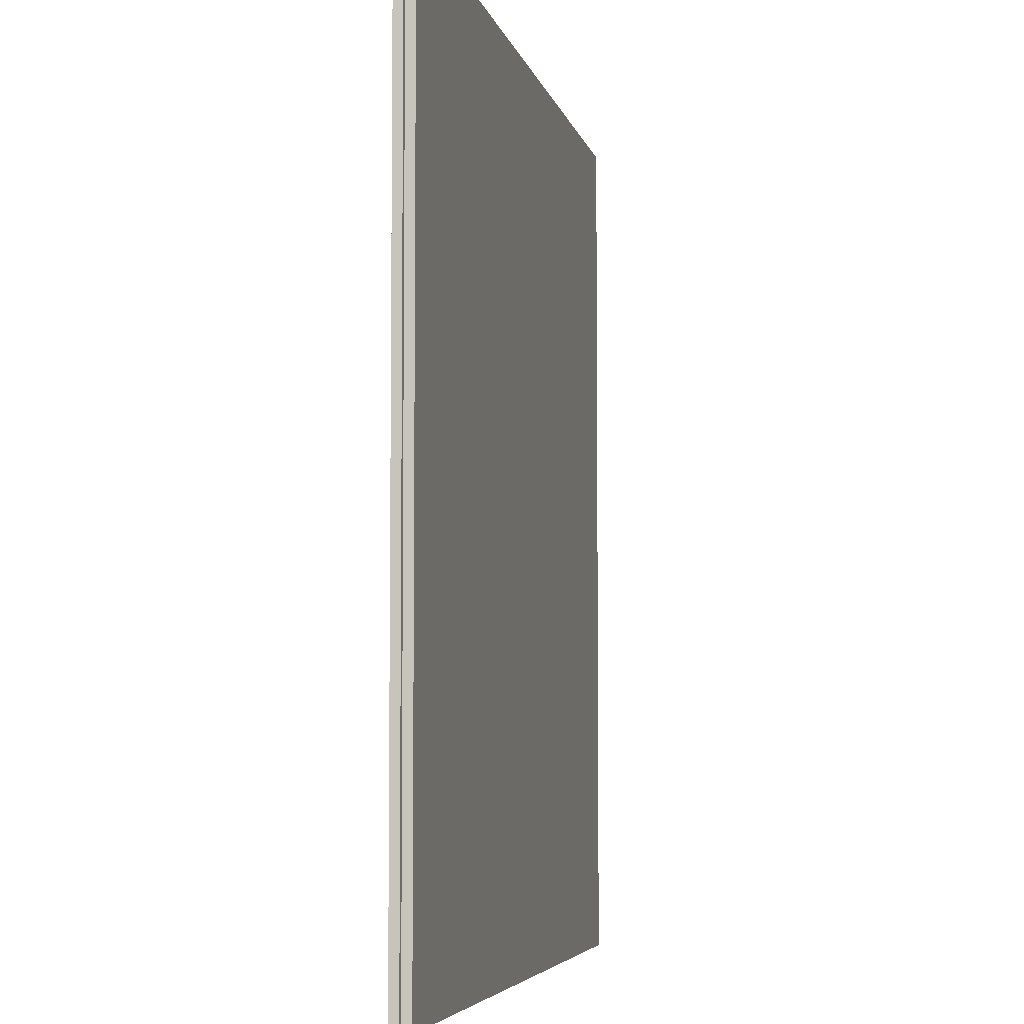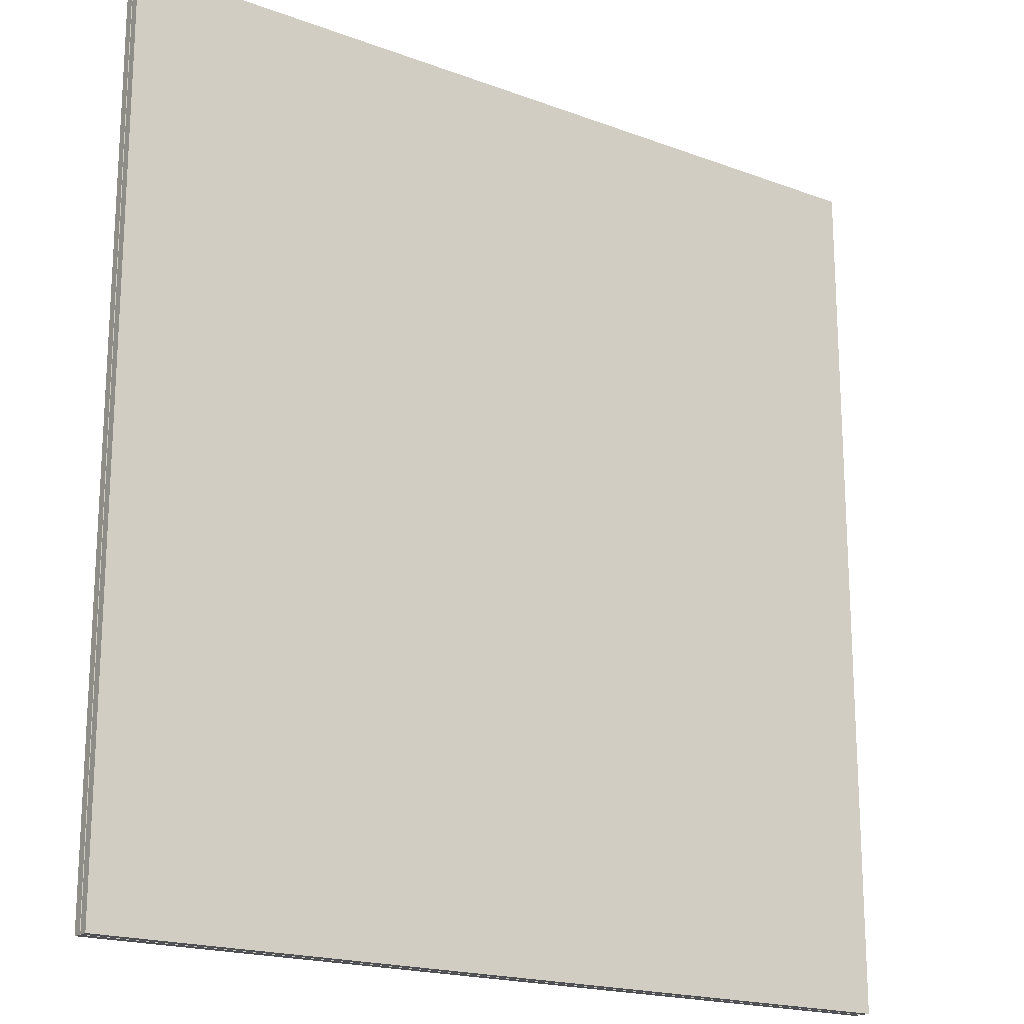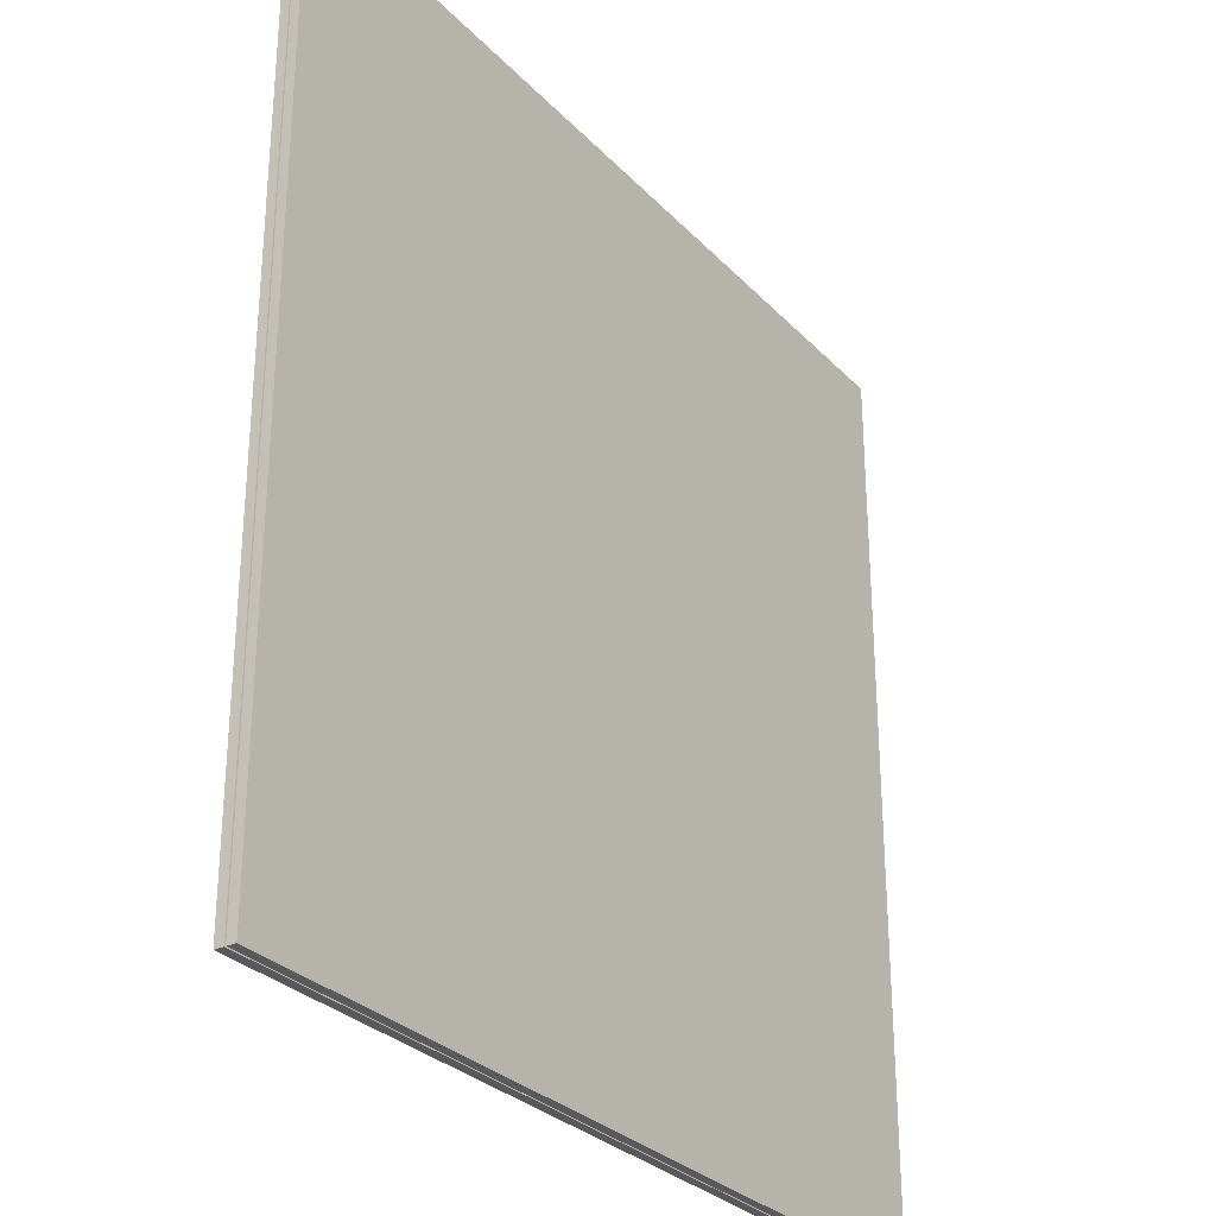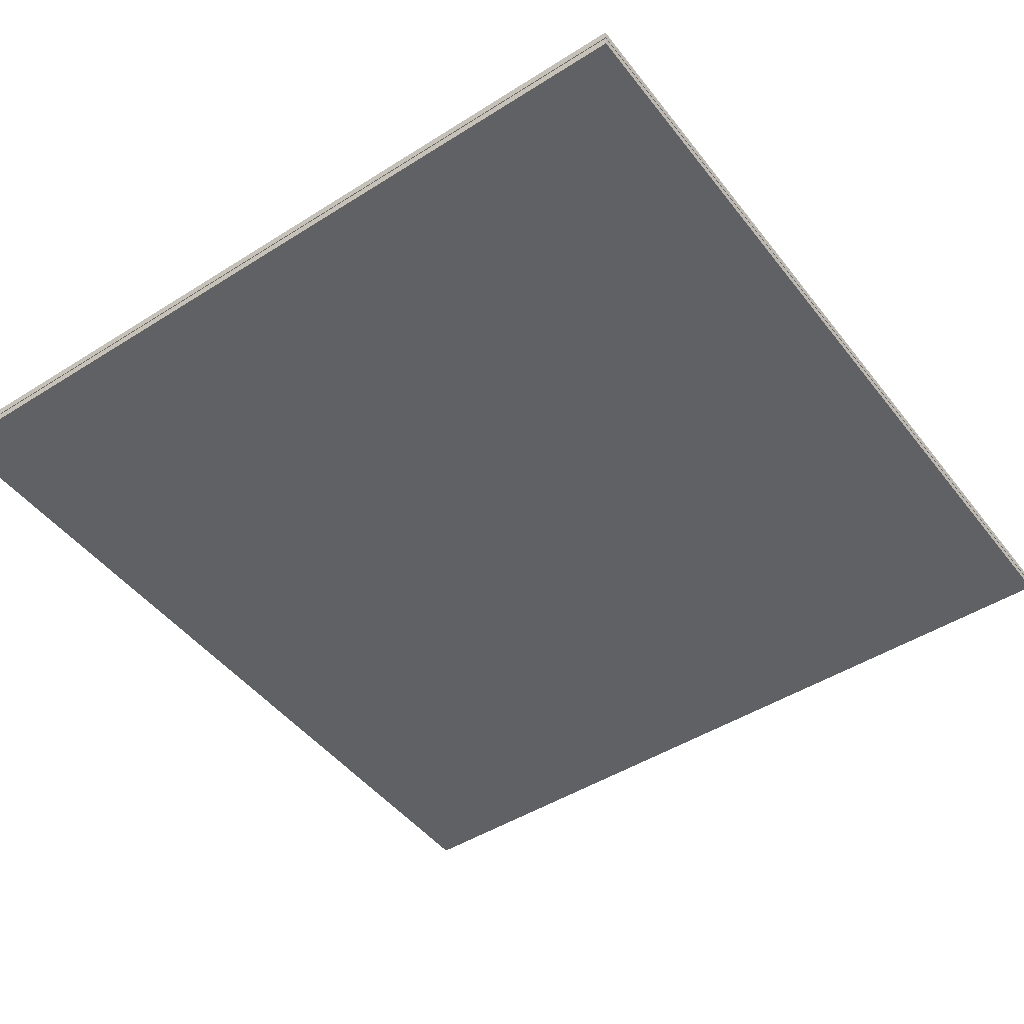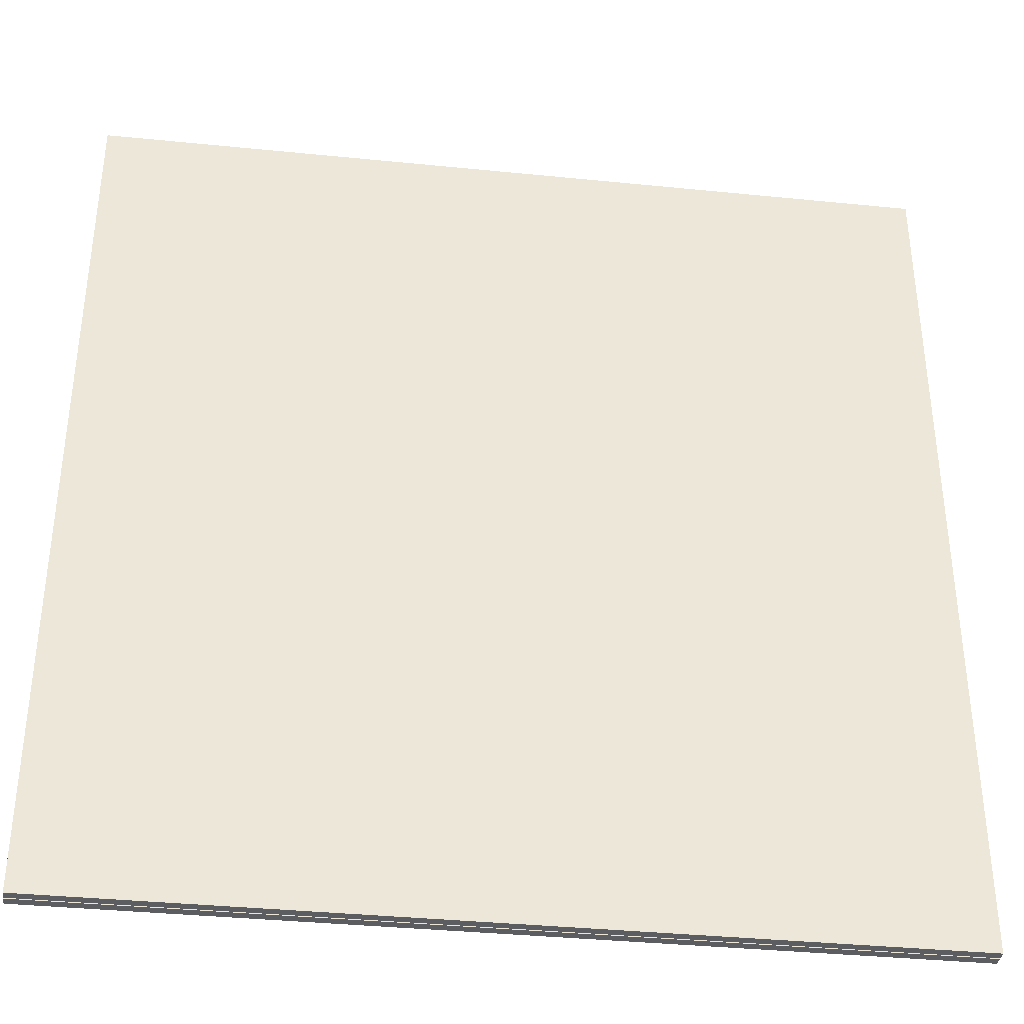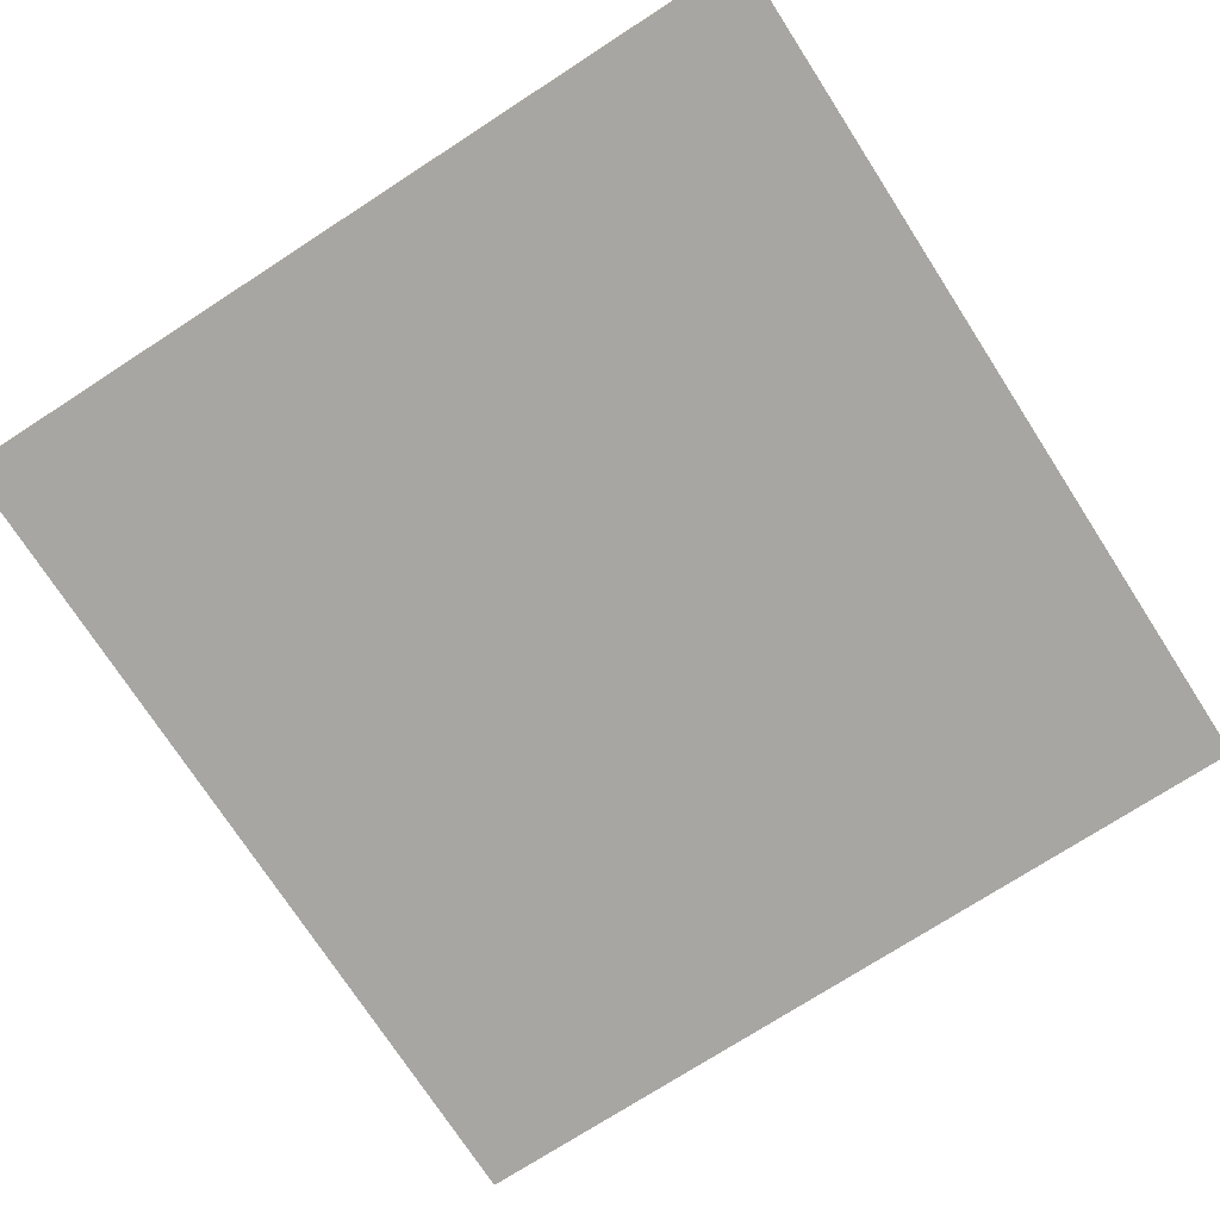
<metadata>
{"format":"obj","ext":"obj","renderer":"f3d","projection":"perspective","resolution":1024,"background":"white","views":[{"elev":-5.2,"azim":101.7,"up":"+Y"},{"elev":-18.8,"azim":-35.4,"up":"+Y"},{"elev":-29.5,"azim":-55.7,"up":"+Y"},{"elev":-46.8,"azim":-144.3,"up":"+Z"},{"elev":-37.0,"azim":172.6,"up":"+Y"},{"elev":-74.2,"azim":32.9,"up":"+Z"}]}
</metadata>
<code>
o Box
v 1.138 1.876 0.0293
v 1.138 1.876 0.0093
v 1.138 -0.1024 0.0293
v 1.138 -0.1024 0.0093
v -0.7657 1.876 0.0093
v -0.7657 1.876 0.0293
v -0.7657 -0.1024 0.0093
v -0.7657 -0.1024 0.0293
f 1 3 4 2
f 5 7 8 6
f 5 6 1 2
f 8 7 4 3
f 6 8 3 1
f 2 4 7 5
o Box1
v 1.138 1.876 0.0061
v 1.138 1.876 -0.0139
v 1.138 -0.1024 0.0061
v 1.138 -0.1024 -0.0139
v -0.7657 1.876 -0.0139
v -0.7657 1.876 0.0061
v -0.7657 -0.1024 -0.0139
v -0.7657 -0.1024 0.0061
f 9 11 12 10
f 13 15 16 14
f 13 14 9 10
f 16 15 12 11
f 14 16 11 9
f 10 12 15 13

</code>
